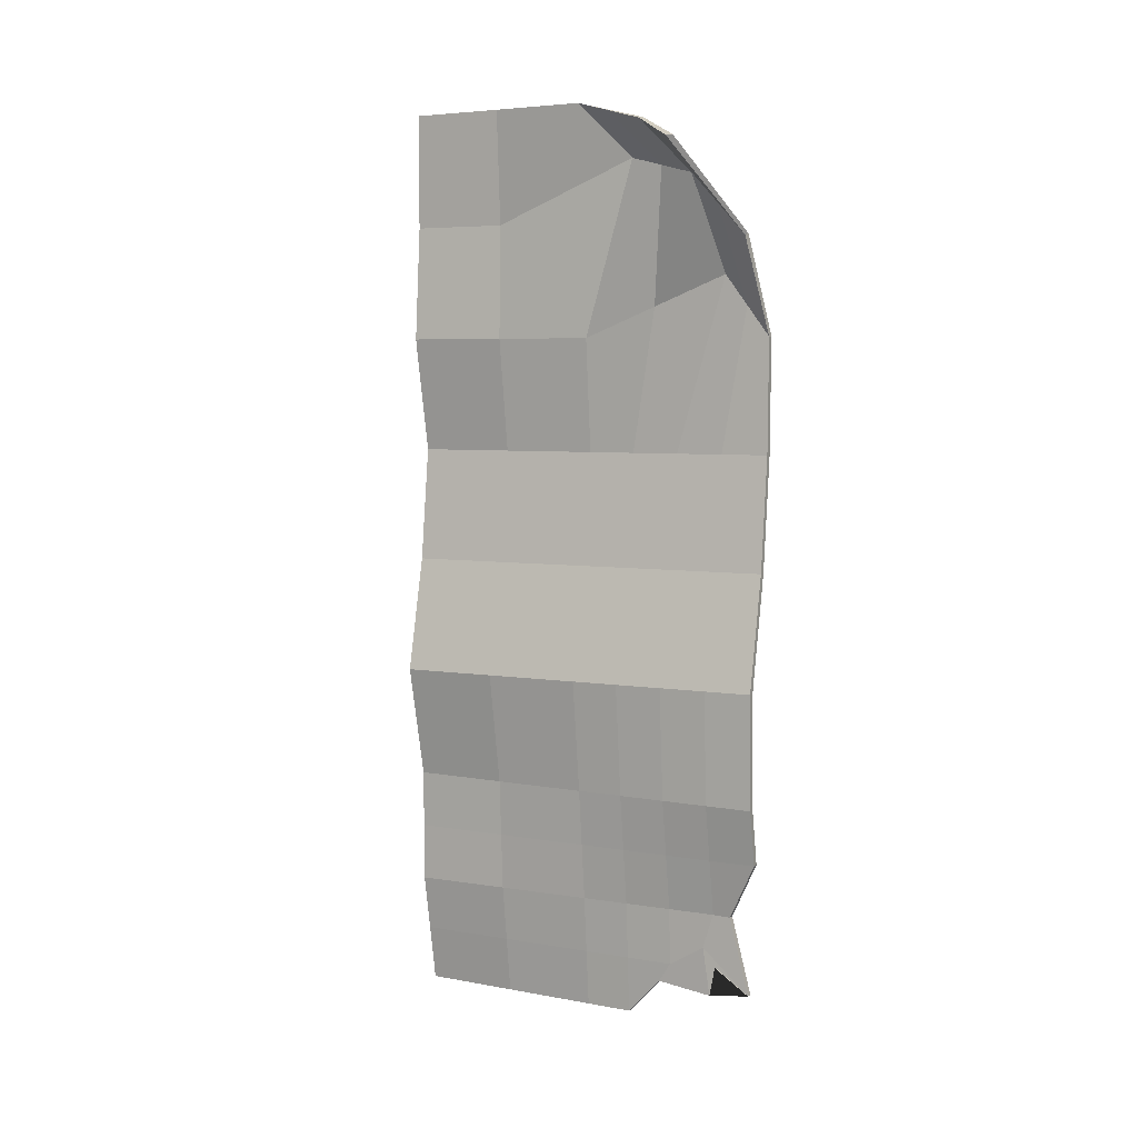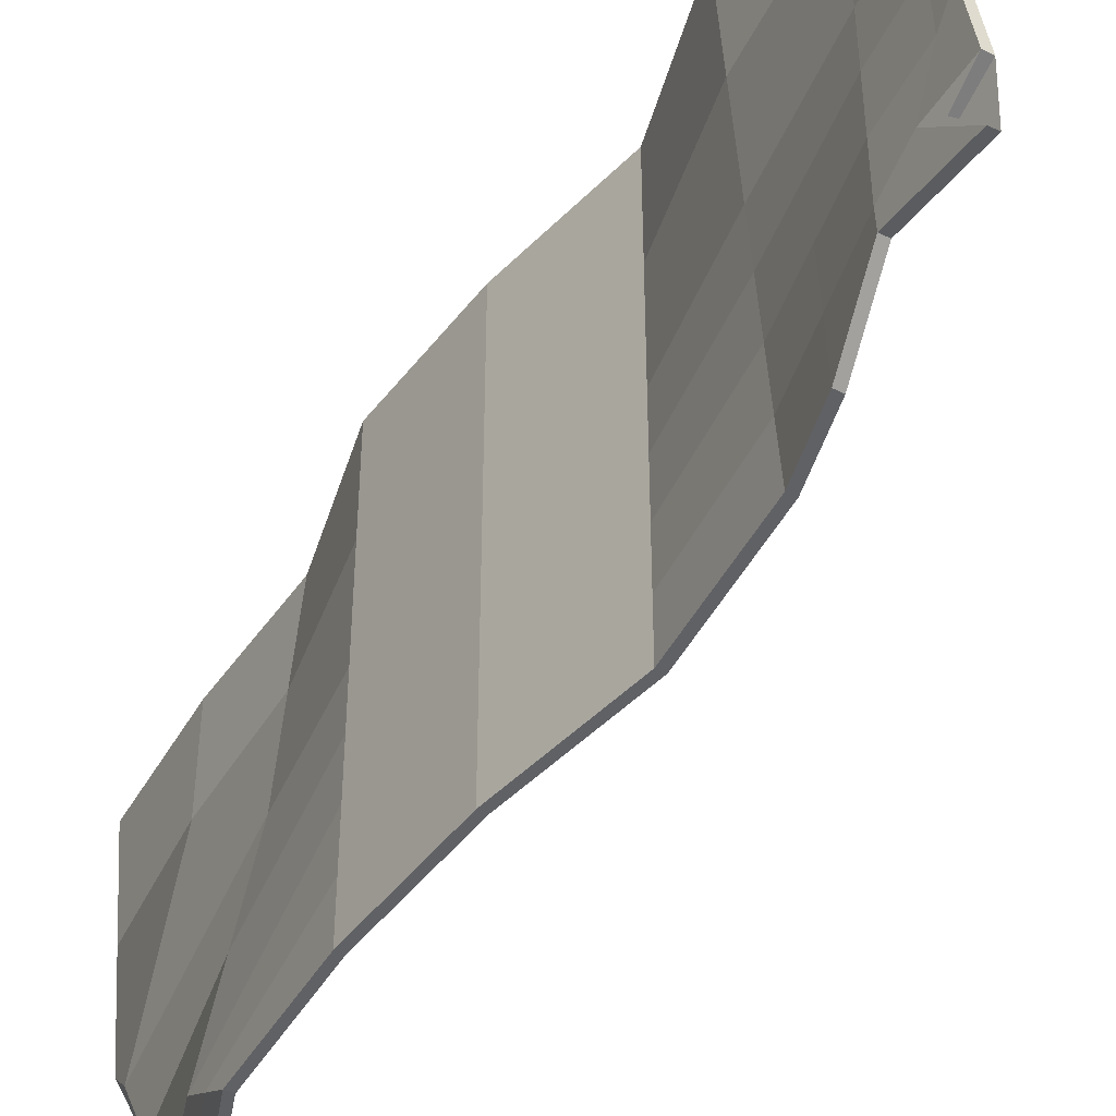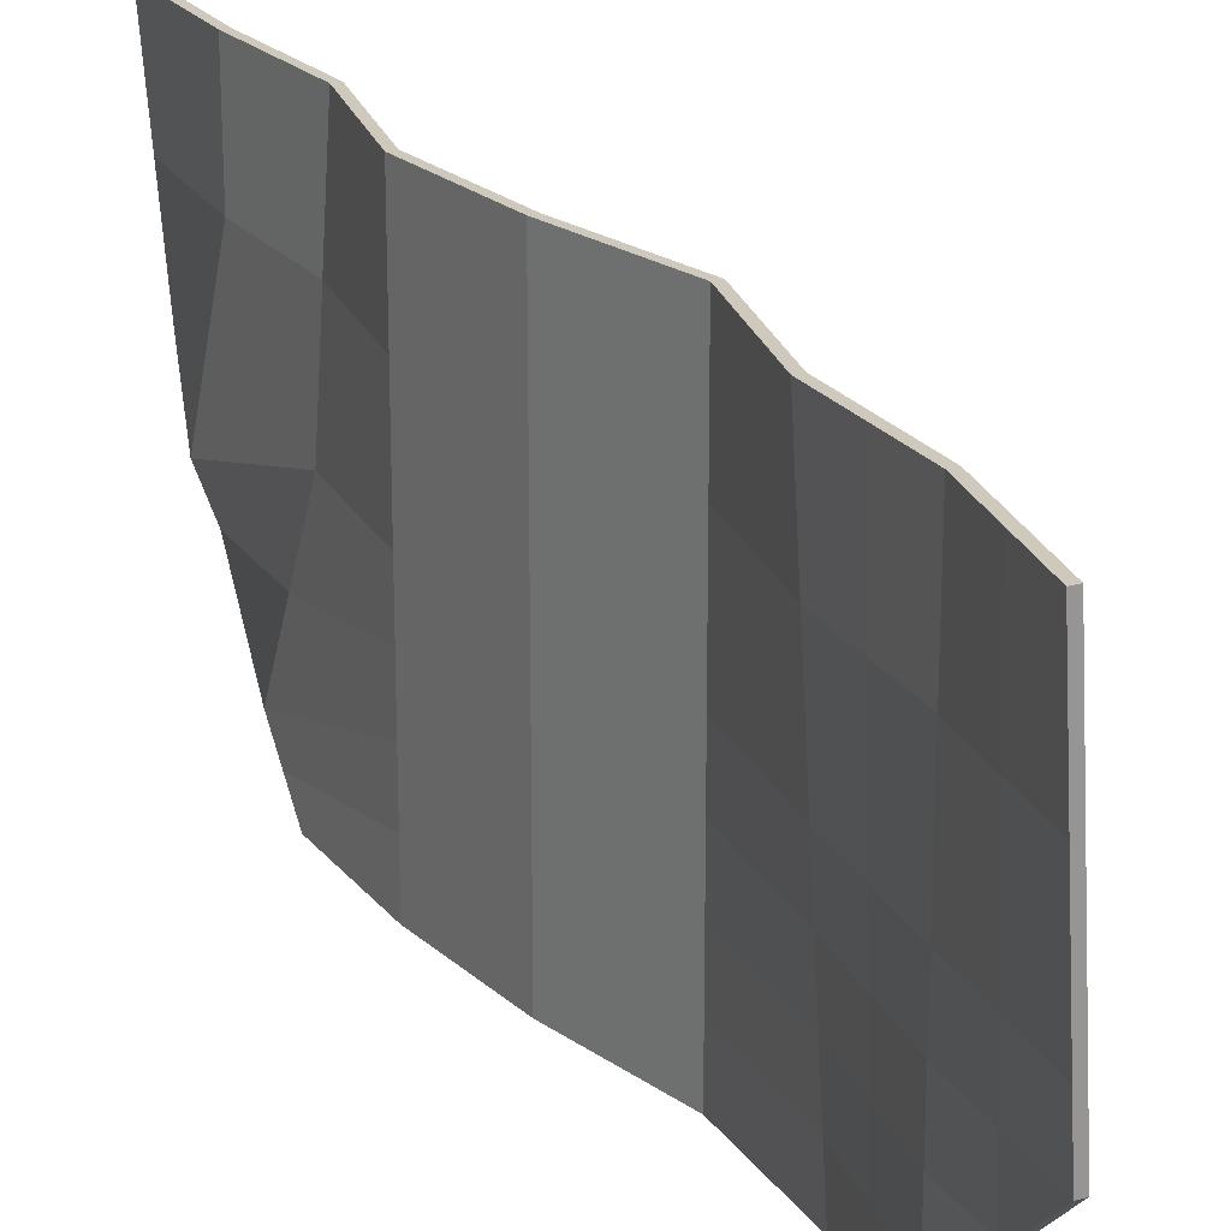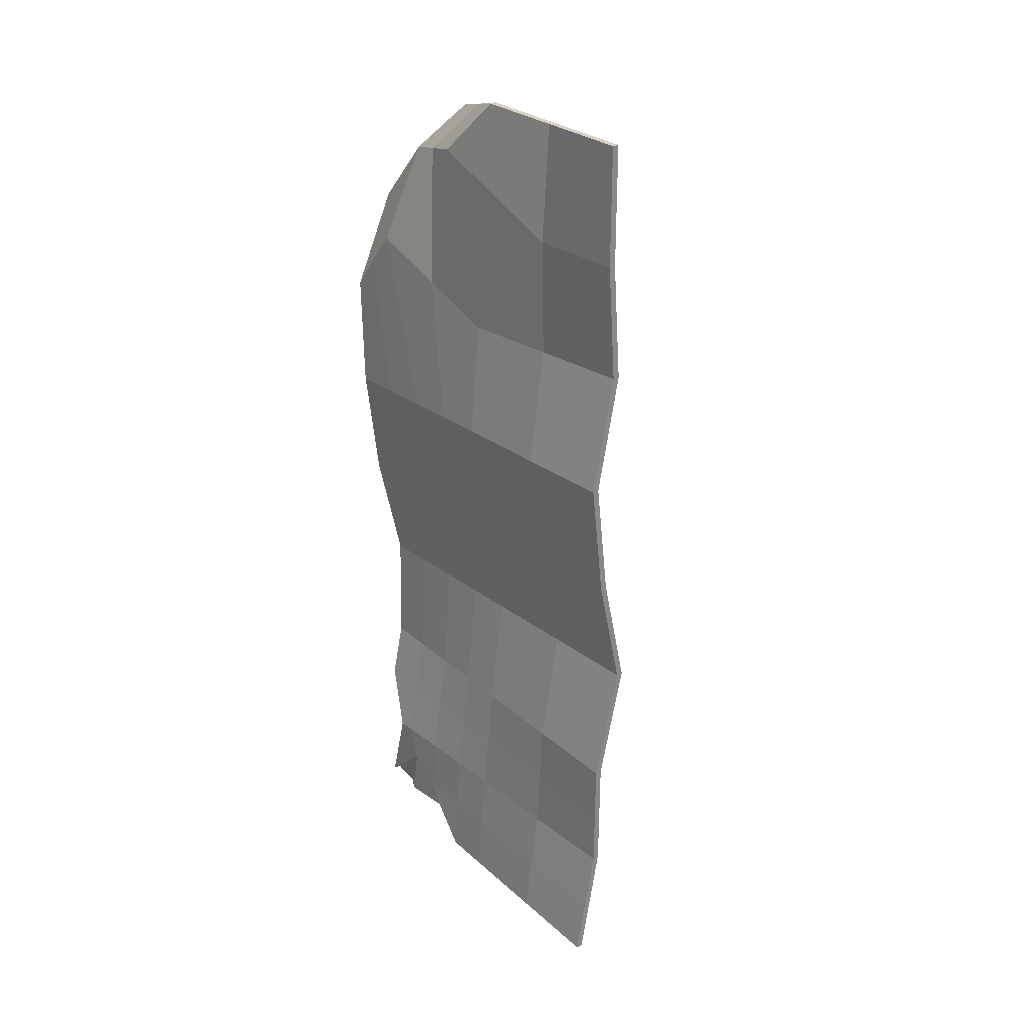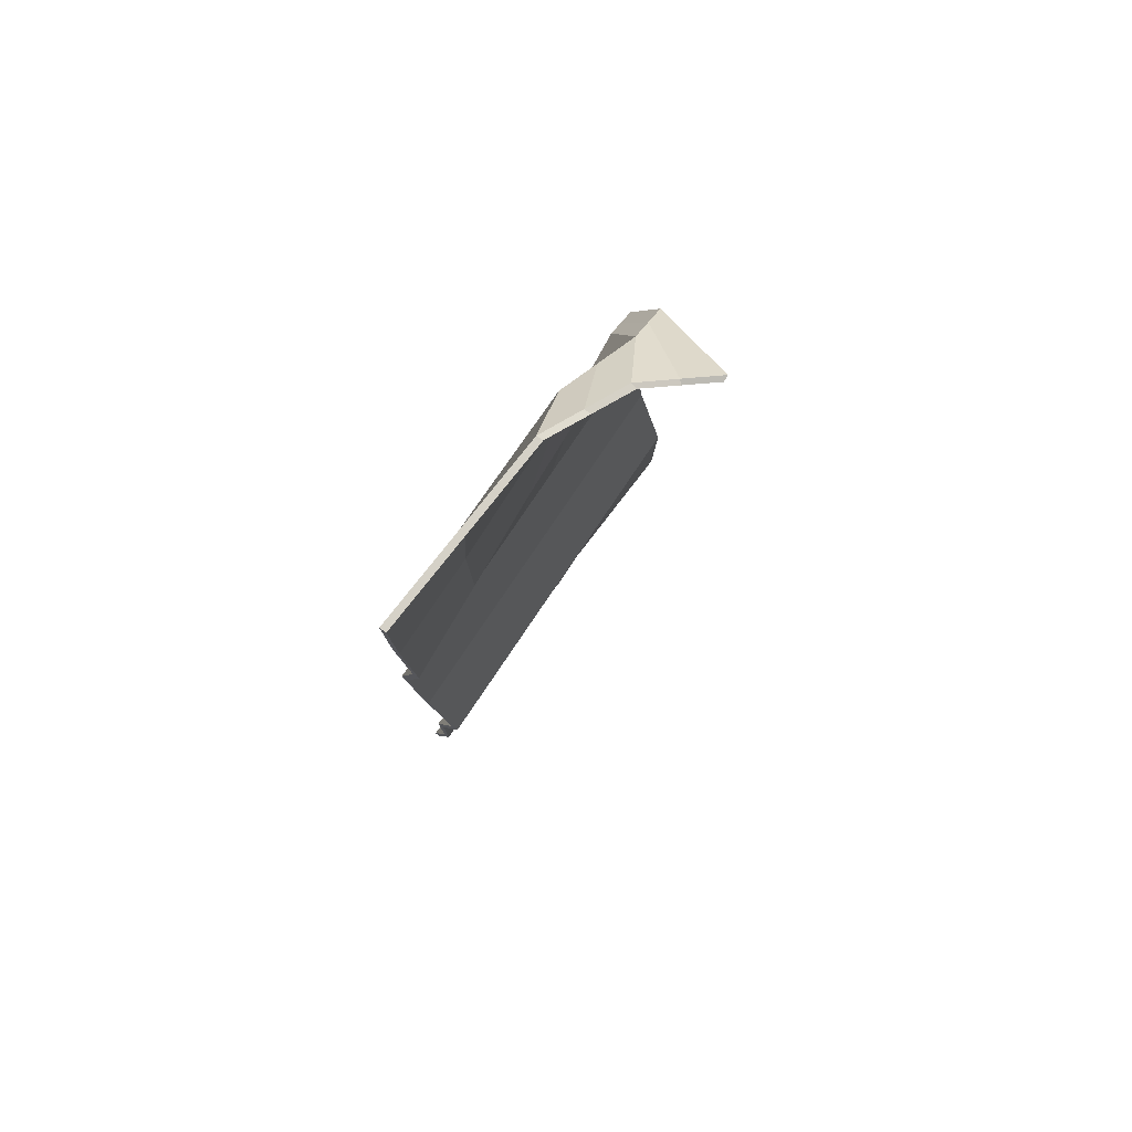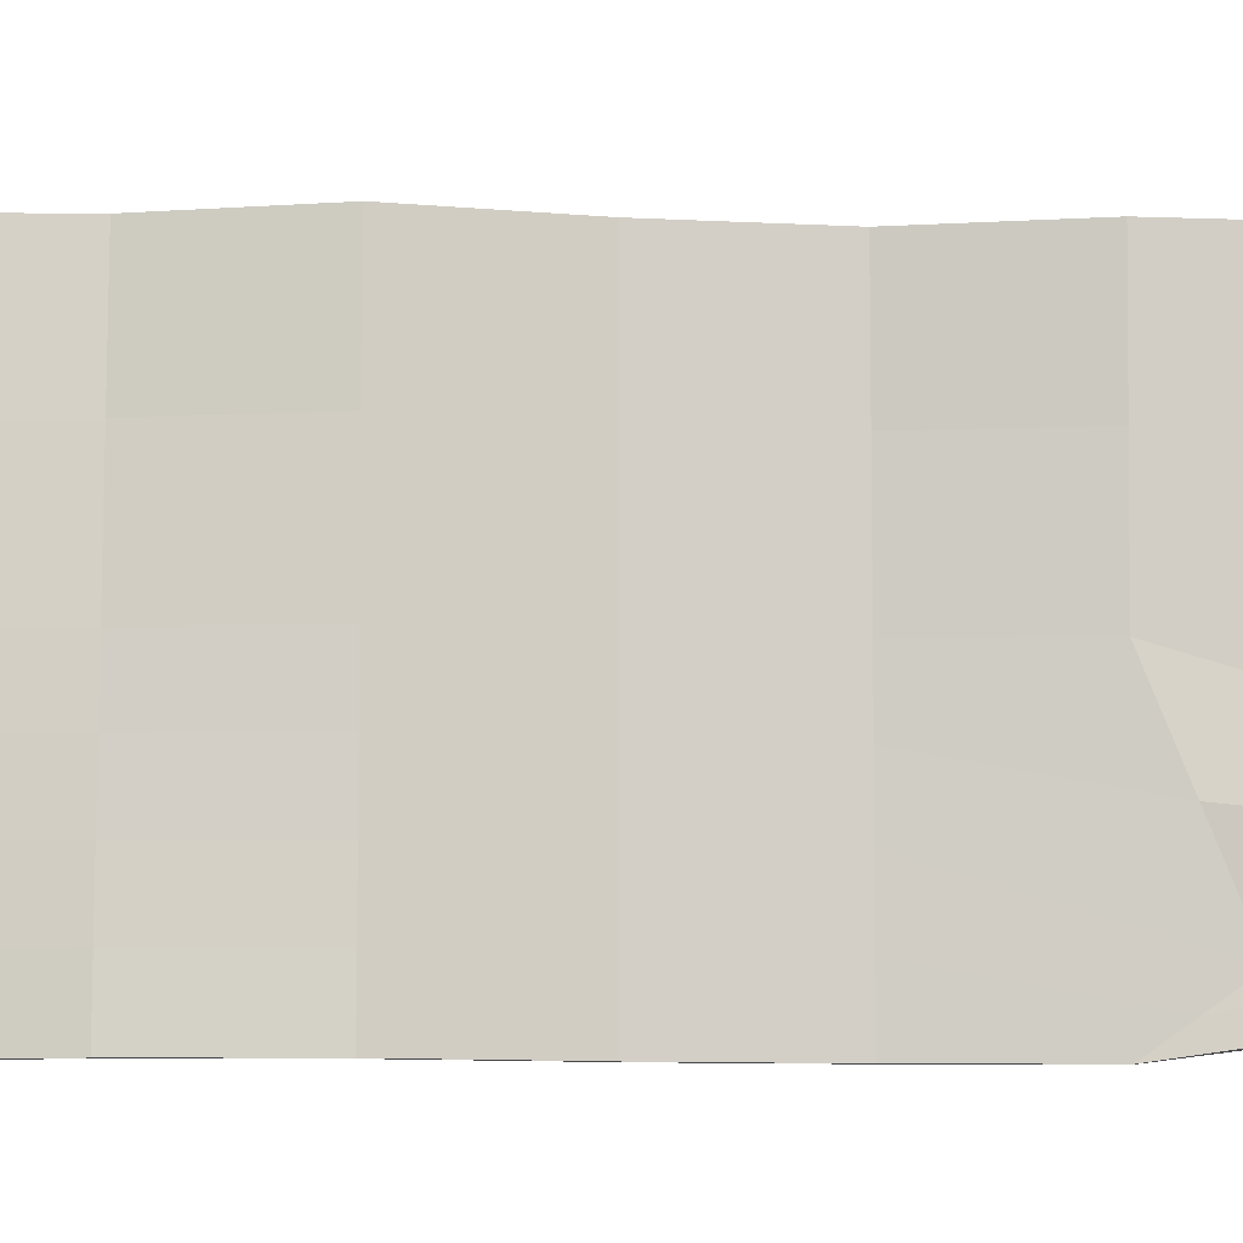
<metadata>
{"format":"obj","ext":"obj","renderer":"f3d","projection":"perspective","resolution":1024,"background":"white","views":[{"elev":5.6,"azim":-63.9,"up":"+Z"},{"elev":-47.8,"azim":151.2,"up":"+Y"},{"elev":22.3,"azim":153.1,"up":"+Y"},{"elev":27.2,"azim":139.7,"up":"+Z"},{"elev":79.3,"azim":-146.0,"up":"+Z"},{"elev":-8.6,"azim":-91.8,"up":"+Y"}]}
</metadata>
<code>
o Cube_Cube.002
v 0.1347 1 -2.409
v 0.09986 1 -2.409
v 0.01744 1 2.415
v -0.01744 1 2.415
v 0.01744 -0.7626 -2.09
v -0.01744 -0.7626 -2.09
v -0.5398 -0.7202 2.169
v -0.5416 -0.6855 2.165
v 0.01744 1 0.003093
v -0.01744 1 0.003093
v 0.01744 -1 0.003093
v -0.01744 -1 0.003093
v -0.06521 1 1.209
v 0.1021 -1 1.209
v -0.03032 1 1.209
v 0.0672 -1 1.209
v 0.01744 1 -1.203
v -0.1426 -1 -1.203
v -0.01744 1 -1.203
v -0.1077 -1 -1.203
v -0.1577 1 -0.5999
v -0.1228 -1 -0.5999
v -0.1228 1 -0.5999
v -0.1577 -1 -0.5999
v 0.09187 1 0.6061
v 0.05698 -1 0.6061
v 0.05698 1 0.6061
v 0.09187 -1 0.6061
v -0.01744 1 1.812
v -0.07891 -0.9394 1.719
v 0.01744 1 1.812
v -0.1125 -0.9337 1.711
v 0.02085 1 -1.806
v -0.01404 -0.8439 -1.81
v -0.01404 1 -1.806
v 0.02085 -0.8439 -1.81
v -0.05807 -0 2.415
v -0.09296 -0 2.415
v 0.0761 0 -2.409
v 0.04121 0 -2.409
v -0.01744 -0 0.003093
v 0.01744 0 0.003093
v 0.03589 0 1.209
v 0.000997 0 1.209
v -0.08 -0 -1.203
v -0.04511 -0 -1.203
v -0.1228 -0 -0.5999
v -0.1577 -0 -0.5999
v 0.09187 0 0.6061
v 0.05698 0 0.6061
v -0.01744 -0.2735 2.13
v 0.01744 -0.2735 2.13
v -0.01404 -0 -1.806
v 0.02085 0 -1.806
v -0.2731 -0.4237 2.295
v 0.04677 -0.4319 -2.213
v -0.01744 -0.5 0.003093
v 0.0341 -0.7735 1.527
v -0.1113 -0.5 -1.203
v -0.1577 -0.5 -0.5999
v 0.05698 -0.5 0.6061
v -0.1733 -0.668 2.024
v -0.01404 -0.5 -1.806
v -0.2395 -0.4294 2.302
v 0.01188 -0.4319 -2.213
v 0.01744 -0.5 0.003093
v 0.06899 -0.7735 1.527
v -0.07639 -0.5 -1.203
v -0.1228 -0.5 -0.5999
v 0.09187 -0.5 0.6061
v -0.106 -0.6794 2.039
v 0.02085 -0.5 -1.806
v -0.02031 0.5 2.415
v 0.07053 0.5 -2.409
v 0.01744 0.5 0.003093
v 0.002784 0.5 1.209
v -0.01383 0.5 -1.203
v -0.1228 0.5 -0.5999
v 0.09187 0.5 0.6061
v 0.01744 0.5 1.812
v 0.02085 0.5 -1.806
v -0.0552 0.5 2.415
v 0.1054 0.5 -2.409
v -0.01744 0.5 0.003093
v -0.03211 0.5 1.209
v -0.04872 0.5 -1.203
v -0.1577 0.5 -0.5999
v 0.05698 0.5 0.6061
v -0.01744 0.5 1.812
v -0.01404 0.5 -1.806
v -0.4073 -0.5546 2.23
v 0.03211 -0.728 -2.248
v -0.01744 -0.75 0.003093
v 0.05065 -0.8867 1.368
v -0.1269 -0.75 -1.203
v -0.1577 -0.75 -0.5999
v 0.05698 -0.75 0.6061
v -0.1429 -0.8008 1.868
v -0.01404 -0.75 -1.806
v -0.3896 -0.5748 2.236
v -0.002782 -0.728 -2.248
v 0.01744 -0.75 0.003093
v 0.08554 -0.8867 1.368
v -0.09203 -0.75 -1.203
v -0.1228 -0.75 -0.5999
v 0.09187 -0.75 0.6061
v -0.09244 -0.8094 1.879
v 0.02085 -0.75 -1.806
v 0.0778 1 -2.107
v -0.01574 -0.9494 -2.217
v 0.04291 1 -2.107
v 0.01915 -0.9494 -2.217
v 0.01358 0 -2.107
v 0.04847 0 -2.107
v -0.001079 -0.5 -2.107
v 0.03381 -0.5 -2.107
v 0.06314 0.5 -2.107
v 0.02825 0.5 -2.107
v -0.00841 -0.6907 -1.991
v 0.02648 -0.6907 -1.991
v -0.1488 -0.2147 2.359
v 0.02654 -0.25 -2.409
v 0.01744 -0.25 0.003093
v 0.05244 -0.3867 1.368
v -0.06075 -0.25 -1.203
v -0.1228 -0.25 -0.5999
v 0.09187 -0.25 0.6061
v -0.04426 -0.4764 2.085
v 0.02085 -0.25 -1.806
v -0.183 -0.2119 2.355
v 0.06143 -0.25 -2.409
v -0.01744 -0.25 0.003093
v 0.01755 -0.3867 1.368
v -0.09564 -0.25 -1.203
v -0.1577 -0.25 -0.5999
v 0.05698 -0.25 0.6061
v -0.09538 -0.4707 2.077
v -0.01404 -0.25 -1.806
v 0.04114 -0.25 -2.107
v 0.006253 -0.25 -2.107
v -0.01574 1 -1.504
v -0.04341 -1 -1.504
v 0.01915 1 -1.504
v -0.0783 -1 -1.504
v -0.01213 -0 -1.504
v -0.04702 -0 -1.504
v -0.06266 -0.5 -1.504
v -0.02777 -0.5 -1.504
v 0.003509 0.5 -1.504
v -0.03138 0.5 -1.504
v -0.07048 -0.75 -1.504
v -0.03559 -0.75 -1.504
v -0.01995 -0.25 -1.504
v -0.05484 -0.25 -1.504
f 31 29 4 3
f 100 91 8 7
f 112 110 6 5
f 83 74 2 1
f 120 112 5 92
f 118 111 2 74
f 88 27 10 84
f 106 28 11 102
f 28 26 12 11
f 23 21 10 9
f 30 32 16 14
f 107 30 14 103
f 89 29 13 85
f 25 27 13 15
f 143 141 19 17
f 87 21 19 86
f 105 22 20 104
f 22 24 18 20
f 11 12 24 22
f 102 11 22 105
f 84 10 21 87
f 17 19 21 23
f 9 10 27 25
f 14 16 26 28
f 103 14 28 106
f 85 13 27 88
f 82 4 29 89
f 100 7 30 107
f 7 8 32 30
f 15 13 29 31
f 109 111 35 33
f 150 141 35 90
f 152 142 36 108
f 142 144 34 36
f 149 145 54 81
f 154 146 53 138
f 73 37 52 80
f 130 38 51 137
f 133 44 50 136
f 76 43 49 79
f 132 41 48 135
f 75 42 47 78
f 78 47 46 77
f 135 48 45 134
f 137 51 44 133
f 80 52 43 76
f 79 49 42 75
f 136 50 41 132
f 140 113 40 122
f 117 114 39 83
f 131 122 40 39
f 73 82 38 37
f 92 101 65 56
f 119 115 65 101
f 97 61 57 93
f 98 62 58 94
f 96 60 59 95
f 93 57 60 96
f 94 58 61 97
f 91 55 62 98
f 151 147 63 99
f 153 148 72 129
f 121 64 71 128
f 124 67 70 127
f 123 66 69 126
f 126 69 68 125
f 128 71 67 124
f 127 70 66 123
f 139 116 56 131
f 121 130 55 64
f 3 4 82 73
f 109 117 83 1
f 25 79 75 9
f 31 80 76 15
f 23 78 77 17
f 9 75 78 23
f 15 76 79 25
f 3 73 80 31
f 143 149 81 33
f 146 150 90 53
f 38 82 89 51
f 44 85 88 50
f 41 84 87 48
f 48 87 86 45
f 51 89 85 44
f 50 88 84 41
f 113 118 74 40
f 39 40 74 83
f 144 151 99 34
f 8 91 98 32
f 16 94 97 26
f 12 93 96 24
f 24 96 95 18
f 32 98 94 16
f 26 97 93 12
f 110 119 101 6
f 5 6 101 92
f 148 152 108 72
f 64 100 107 71
f 67 103 106 70
f 66 102 105 69
f 69 105 104 68
f 71 107 103 67
f 70 106 102 66
f 116 120 92 56
f 64 55 91 100
f 72 108 120 116
f 34 99 119 110
f 53 90 118 113
f 33 81 117 109
f 129 72 116 139
f 99 63 115 119
f 81 54 114 117
f 138 53 113 140
f 1 2 111 109
f 90 35 111 118
f 108 36 112 120
f 36 34 110 112
f 63 138 140 115
f 54 129 139 114
f 37 38 130 121
f 114 139 131 39
f 49 127 123 42
f 52 128 124 43
f 47 126 125 46
f 42 123 126 47
f 43 124 127 49
f 37 121 128 52
f 145 153 129 54
f 56 65 122 131
f 115 140 122 65
f 61 136 132 57
f 62 137 133 58
f 60 135 134 59
f 57 132 135 60
f 58 133 136 61
f 55 130 137 62
f 147 154 138 63
f 59 134 154 147
f 46 125 153 145
f 68 104 152 148
f 18 95 151 144
f 45 86 150 146
f 17 77 149 143
f 125 68 148 153
f 95 59 147 151
f 134 45 146 154
f 77 46 145 149
f 20 18 144 142
f 104 20 142 152
f 86 19 141 150
f 33 35 141 143

</code>
